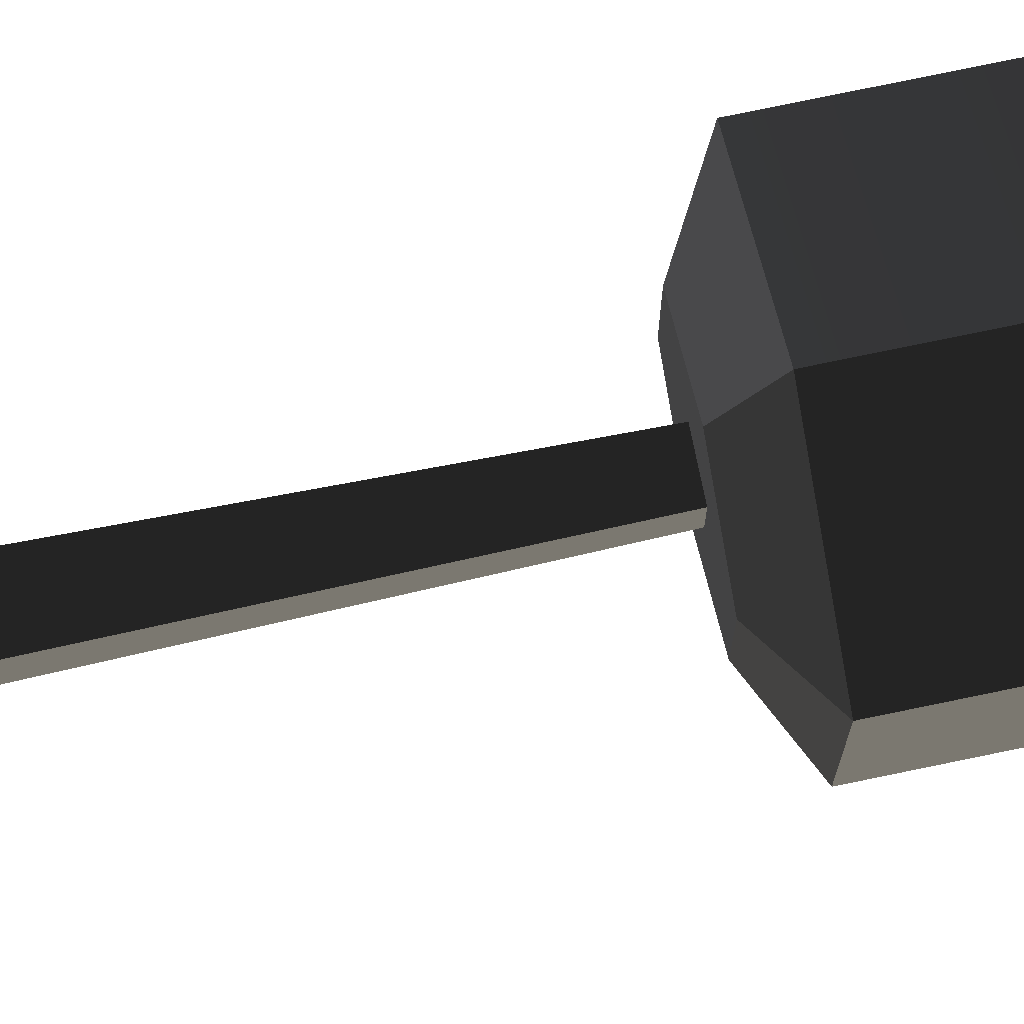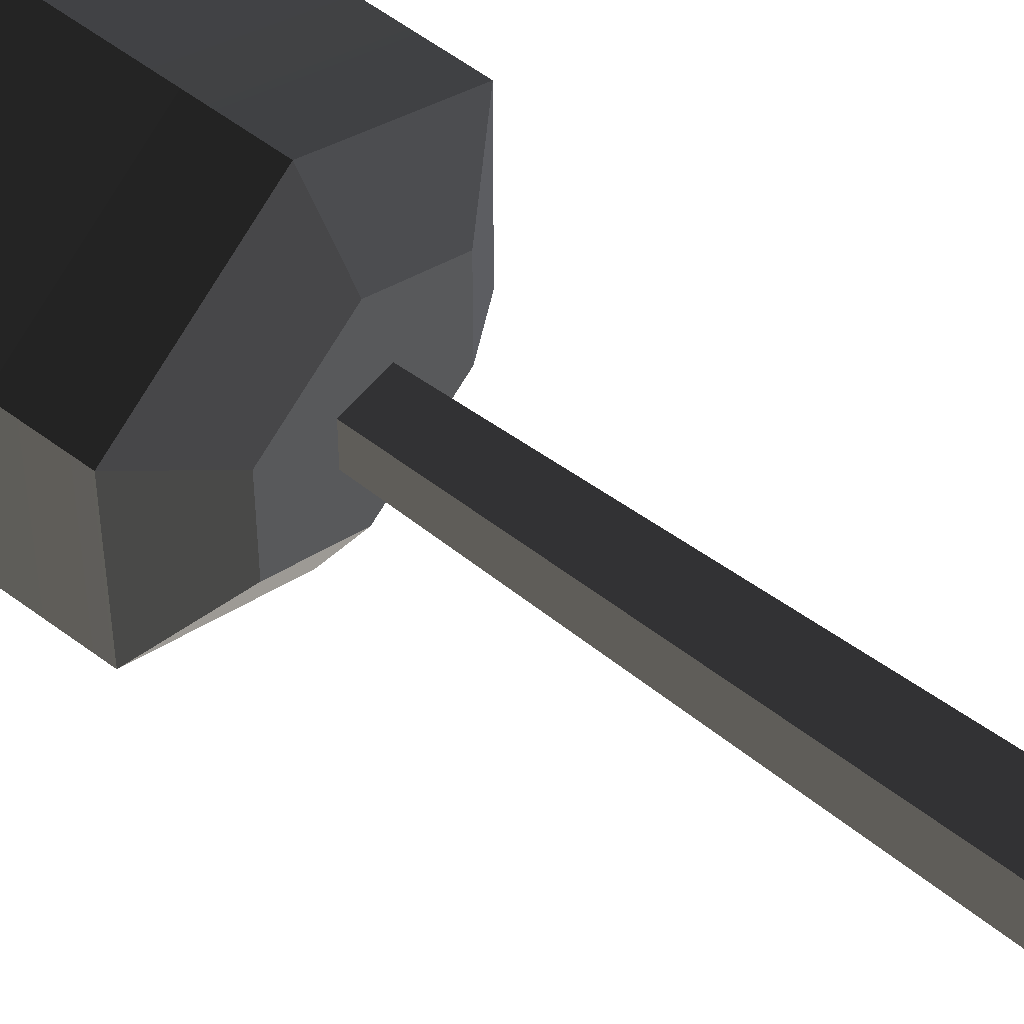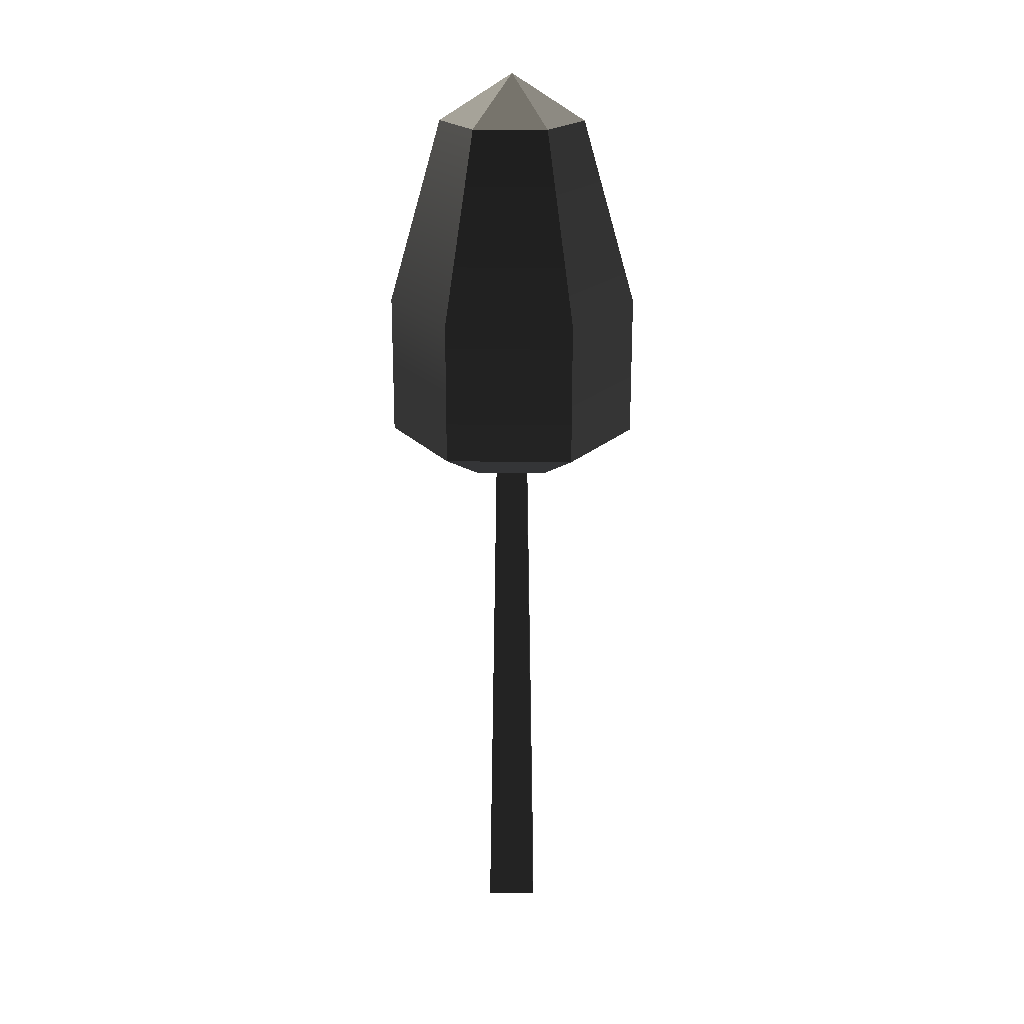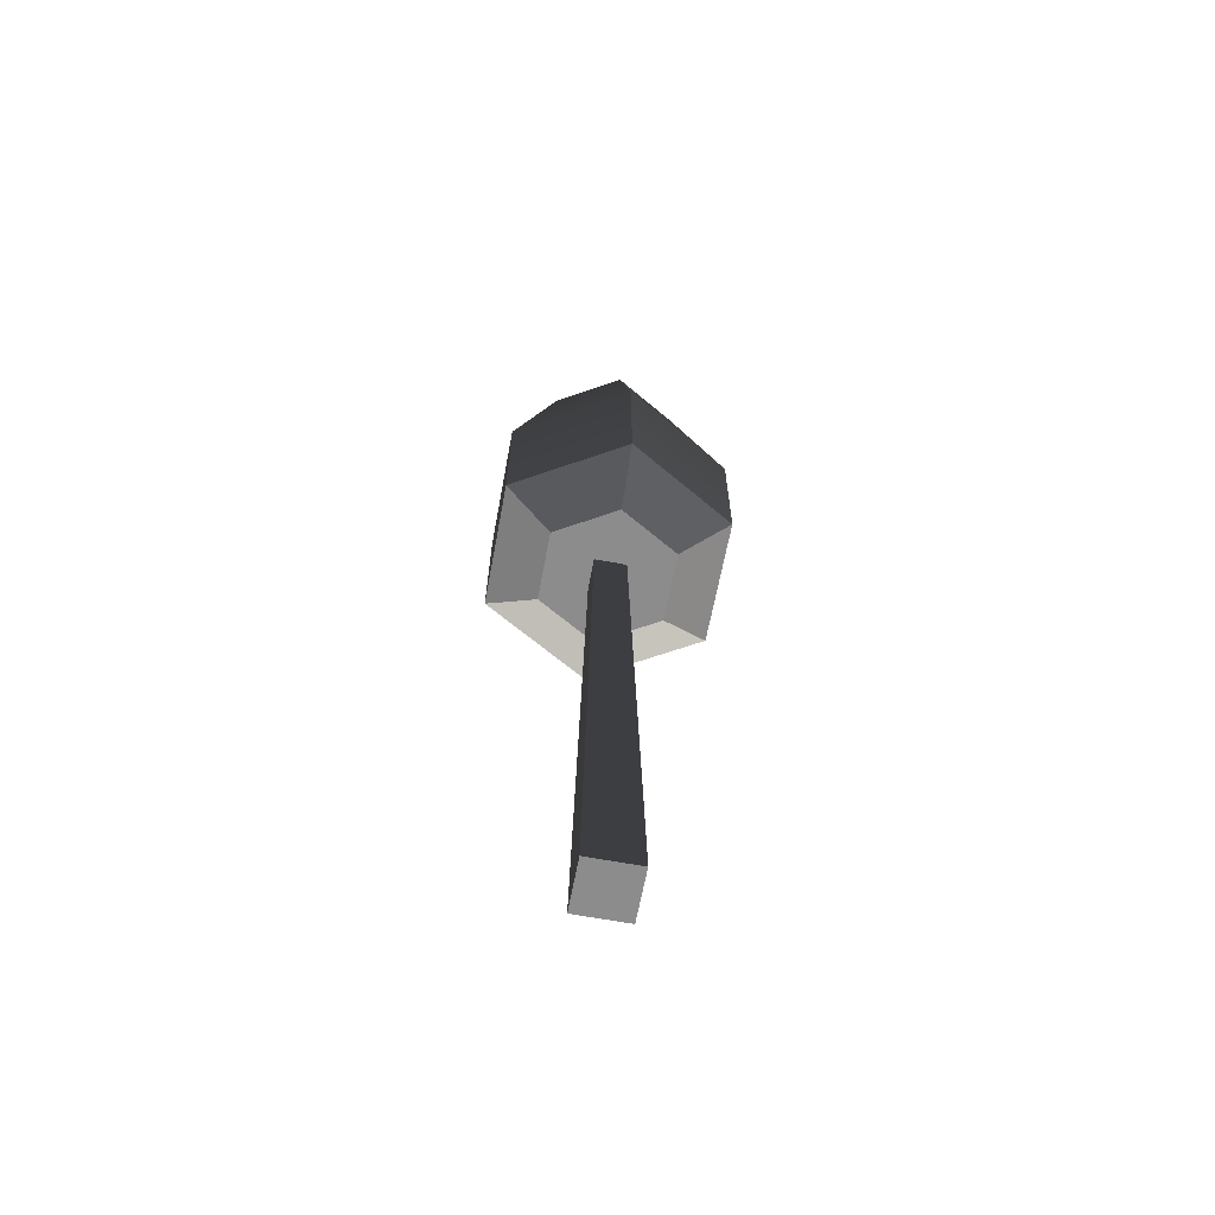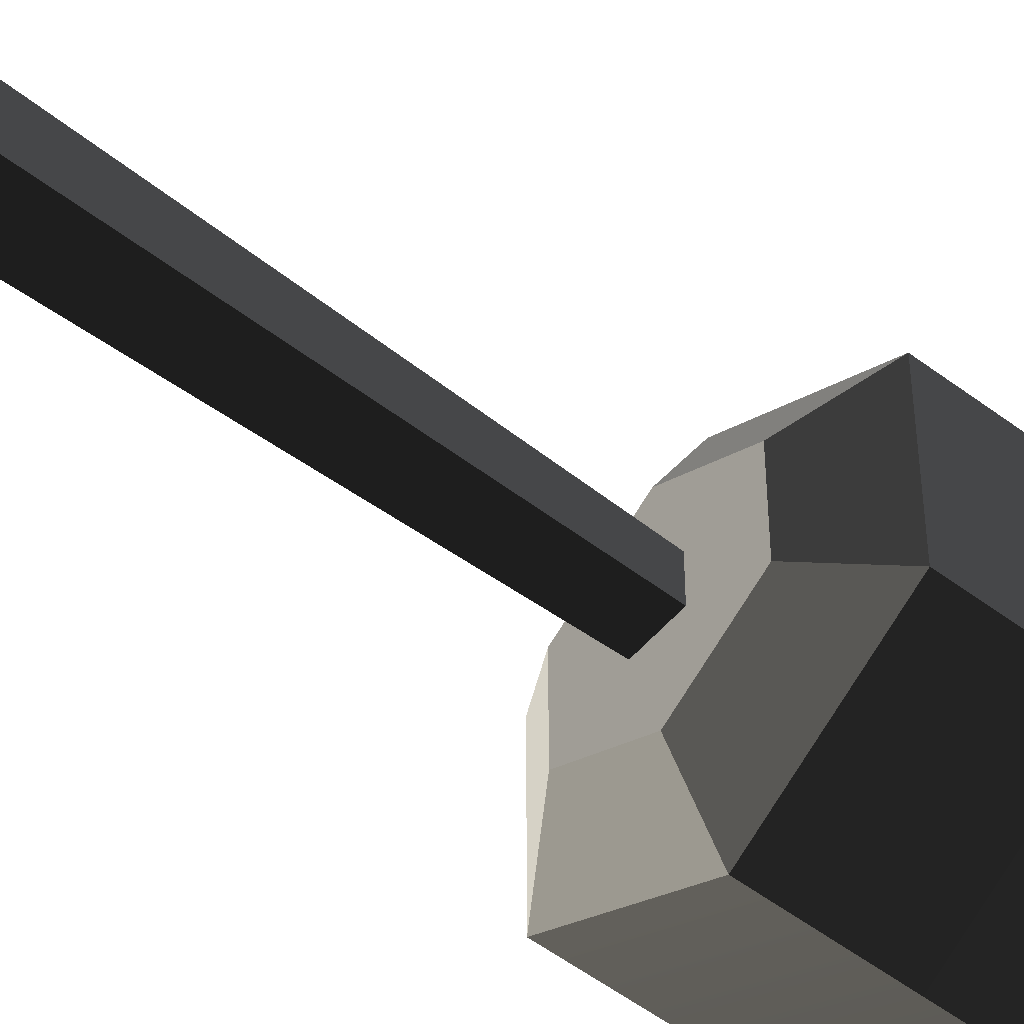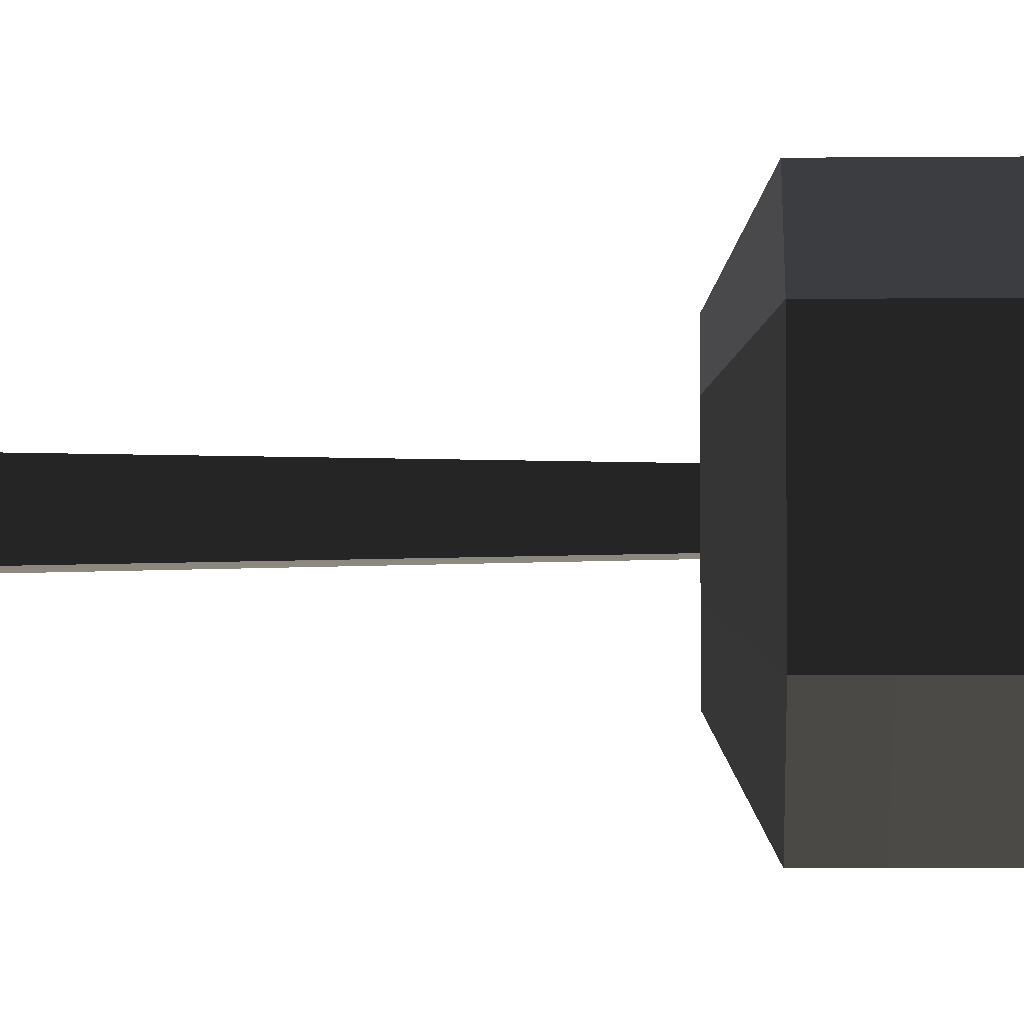
<metadata>
{"format":"obj","ext":"obj","renderer":"f3d","projection":"perspective","resolution":1024,"background":"white","views":[{"elev":76.9,"azim":78.3,"up":"+Z"},{"elev":55.8,"azim":-51.5,"up":"+Z"},{"elev":20.7,"azim":91.6,"up":"+Y"},{"elev":-64.3,"azim":-10.6,"up":"+Y"},{"elev":-52.8,"azim":50.9,"up":"+Z"},{"elev":-4.3,"azim":92.1,"up":"+Z"}]}
</metadata>
<code>
v 0 9.151 -2.047
v 0 9.151 -2.047
v 0 9.151 -2.047
v 0 9.151 -2.047
v 0 14.44 -1.188
v 0 14.44 -1.188
v 0 14.44 -1.188
v 0 14.44 -1.188
v 1.028 14.44 -0.5938
v 1.028 14.44 -0.5938
v 1.028 14.44 -0.5938
v 1.028 14.44 -0.5938
v 0 15.19 0
v 0 15.19 0
v 0 15.19 0
v 0 15.19 0
v 0 15.19 0
v 0 15.19 0
v 0 11.43 2.047
v 0 11.43 2.047
v 0 11.43 2.047
v 0 11.43 2.047
v 0 14.44 1.188
v 0 14.44 1.188
v 0 14.44 1.188
v 0 14.44 1.188
v -1.028 14.44 0.5938
v -1.028 14.44 0.5938
v -1.028 14.44 0.5938
v -1.028 14.44 0.5938
v 1.773 11.43 1.024
v 1.773 11.43 1.024
v 1.773 11.43 1.024
v 1.773 11.43 1.024
v 1.028 14.44 0.5938
v 1.028 14.44 0.5938
v 1.028 14.44 0.5938
v 1.028 14.44 0.5938
v 1.773 9.151 1.024
v 1.773 9.151 1.024
v 1.773 9.151 1.024
v 1.773 9.151 1.024
v 0 9.151 2.047
v 0 9.151 2.047
v 0 9.151 2.047
v 0 9.151 2.047
v 1.773 9.151 -1.024
v 1.773 9.151 -1.024
v 1.773 9.151 -1.024
v 1.773 9.151 -1.024
v -0.993 8.682 -0.5733
v -0.993 8.682 -0.5733
v -0.993 8.682 -0.5733
v -0.993 8.682 0.5733
v -0.993 8.682 0.5733
v -0.993 8.682 0.5733
v 0 8.682 -1.147
v 0 8.682 -1.147
v 0 8.682 -1.147
v -0.2571 8.682 -0.2571
v -0.2571 8.682 -0.2571
v -0.2571 8.682 -0.2571
v 0.2571 8.682 -0.2571
v 0.2571 8.682 -0.2571
v 0.2571 8.682 -0.2571
v 0.993 8.682 -0.5733
v 0.993 8.682 -0.5733
v 0.993 8.682 -0.5733
v 0.2571 8.682 0.2571
v 0.2571 8.682 0.2571
v 0.2571 8.682 0.2571
v -0.2571 8.682 0.2571
v -0.2571 8.682 0.2571
v -0.2571 8.682 0.2571
v 0 8.682 1.147
v 0 8.682 1.147
v 0 8.682 1.147
v 0.993 8.682 0.5733
v 0.993 8.682 0.5733
v 0.993 8.682 0.5733
v 0 11.43 -2.047
v 0 11.43 -2.047
v 0 11.43 -2.047
v 0 11.43 -2.047
v -0.4048 0 -0.4048
v -0.4048 0 -0.4048
v -0.4048 0 -0.4048
v -0.4048 0 0.4048
v -0.4048 0 0.4048
v -0.4048 0 0.4048
v 0.4048 0 -0.4048
v 0.4048 0 -0.4048
v 0.4048 0 -0.4048
v 0.4048 0 0.4048
v 0.4048 0 0.4048
v 0.4048 0 0.4048
v 1.773 11.43 -1.024
v 1.773 11.43 -1.024
v 1.773 11.43 -1.024
v 1.773 11.43 -1.024
v -1.773 11.43 1.024
v -1.773 11.43 1.024
v -1.773 11.43 1.024
v -1.773 11.43 1.024
v -1.773 9.151 1.024
v -1.773 9.151 1.024
v -1.773 9.151 1.024
v -1.773 9.151 1.024
v -1.773 11.43 -1.024
v -1.773 11.43 -1.024
v -1.773 11.43 -1.024
v -1.773 11.43 -1.024
v -1.773 9.151 -1.024
v -1.773 9.151 -1.024
v -1.773 9.151 -1.024
v -1.773 9.151 -1.024
v -1.028 14.44 -0.5938
v -1.028 14.44 -0.5938
v -1.028 14.44 -0.5938
v -1.028 14.44 -0.5938
f 48 1 81
f 81 98 48
f 105 101 110
f 110 114 105
f 84 111 119
f 119 8 84
f 2 113 109
f 109 82 2
f 100 83 7
f 7 12 100
f 117 18 6
f 104 21 25
f 25 30 104
f 38 34 99
f 99 11 38
f 112 103 29
f 29 120 112
f 13 28 23
f 14 24 35
f 15 36 9
f 44 39 31
f 31 20 44
f 32 40 47
f 47 97 32
f 22 33 37
f 37 26 22
f 118 27 16
f 5 17 10
f 106 43 19
f 19 102 106
f 54 51 57
f 57 60 54
f 57 63 60
f 57 66 63
f 66 69 63
f 54 60 72
f 72 75 54
f 72 69 75
f 69 78 75
f 69 66 78
f 68 58 3
f 3 50 68
f 107 116 53
f 53 55 107
f 46 77 79
f 79 41 46
f 45 108 56
f 56 76 45
f 80 67 49
f 49 42 80
f 52 115 4
f 4 59 52
f 88 85 91
f 91 94 88
f 90 95 70
f 70 74 90
f 93 86 61
f 61 65 93
f 87 89 73
f 73 62 87
f 71 96 92
f 92 64 71

</code>
